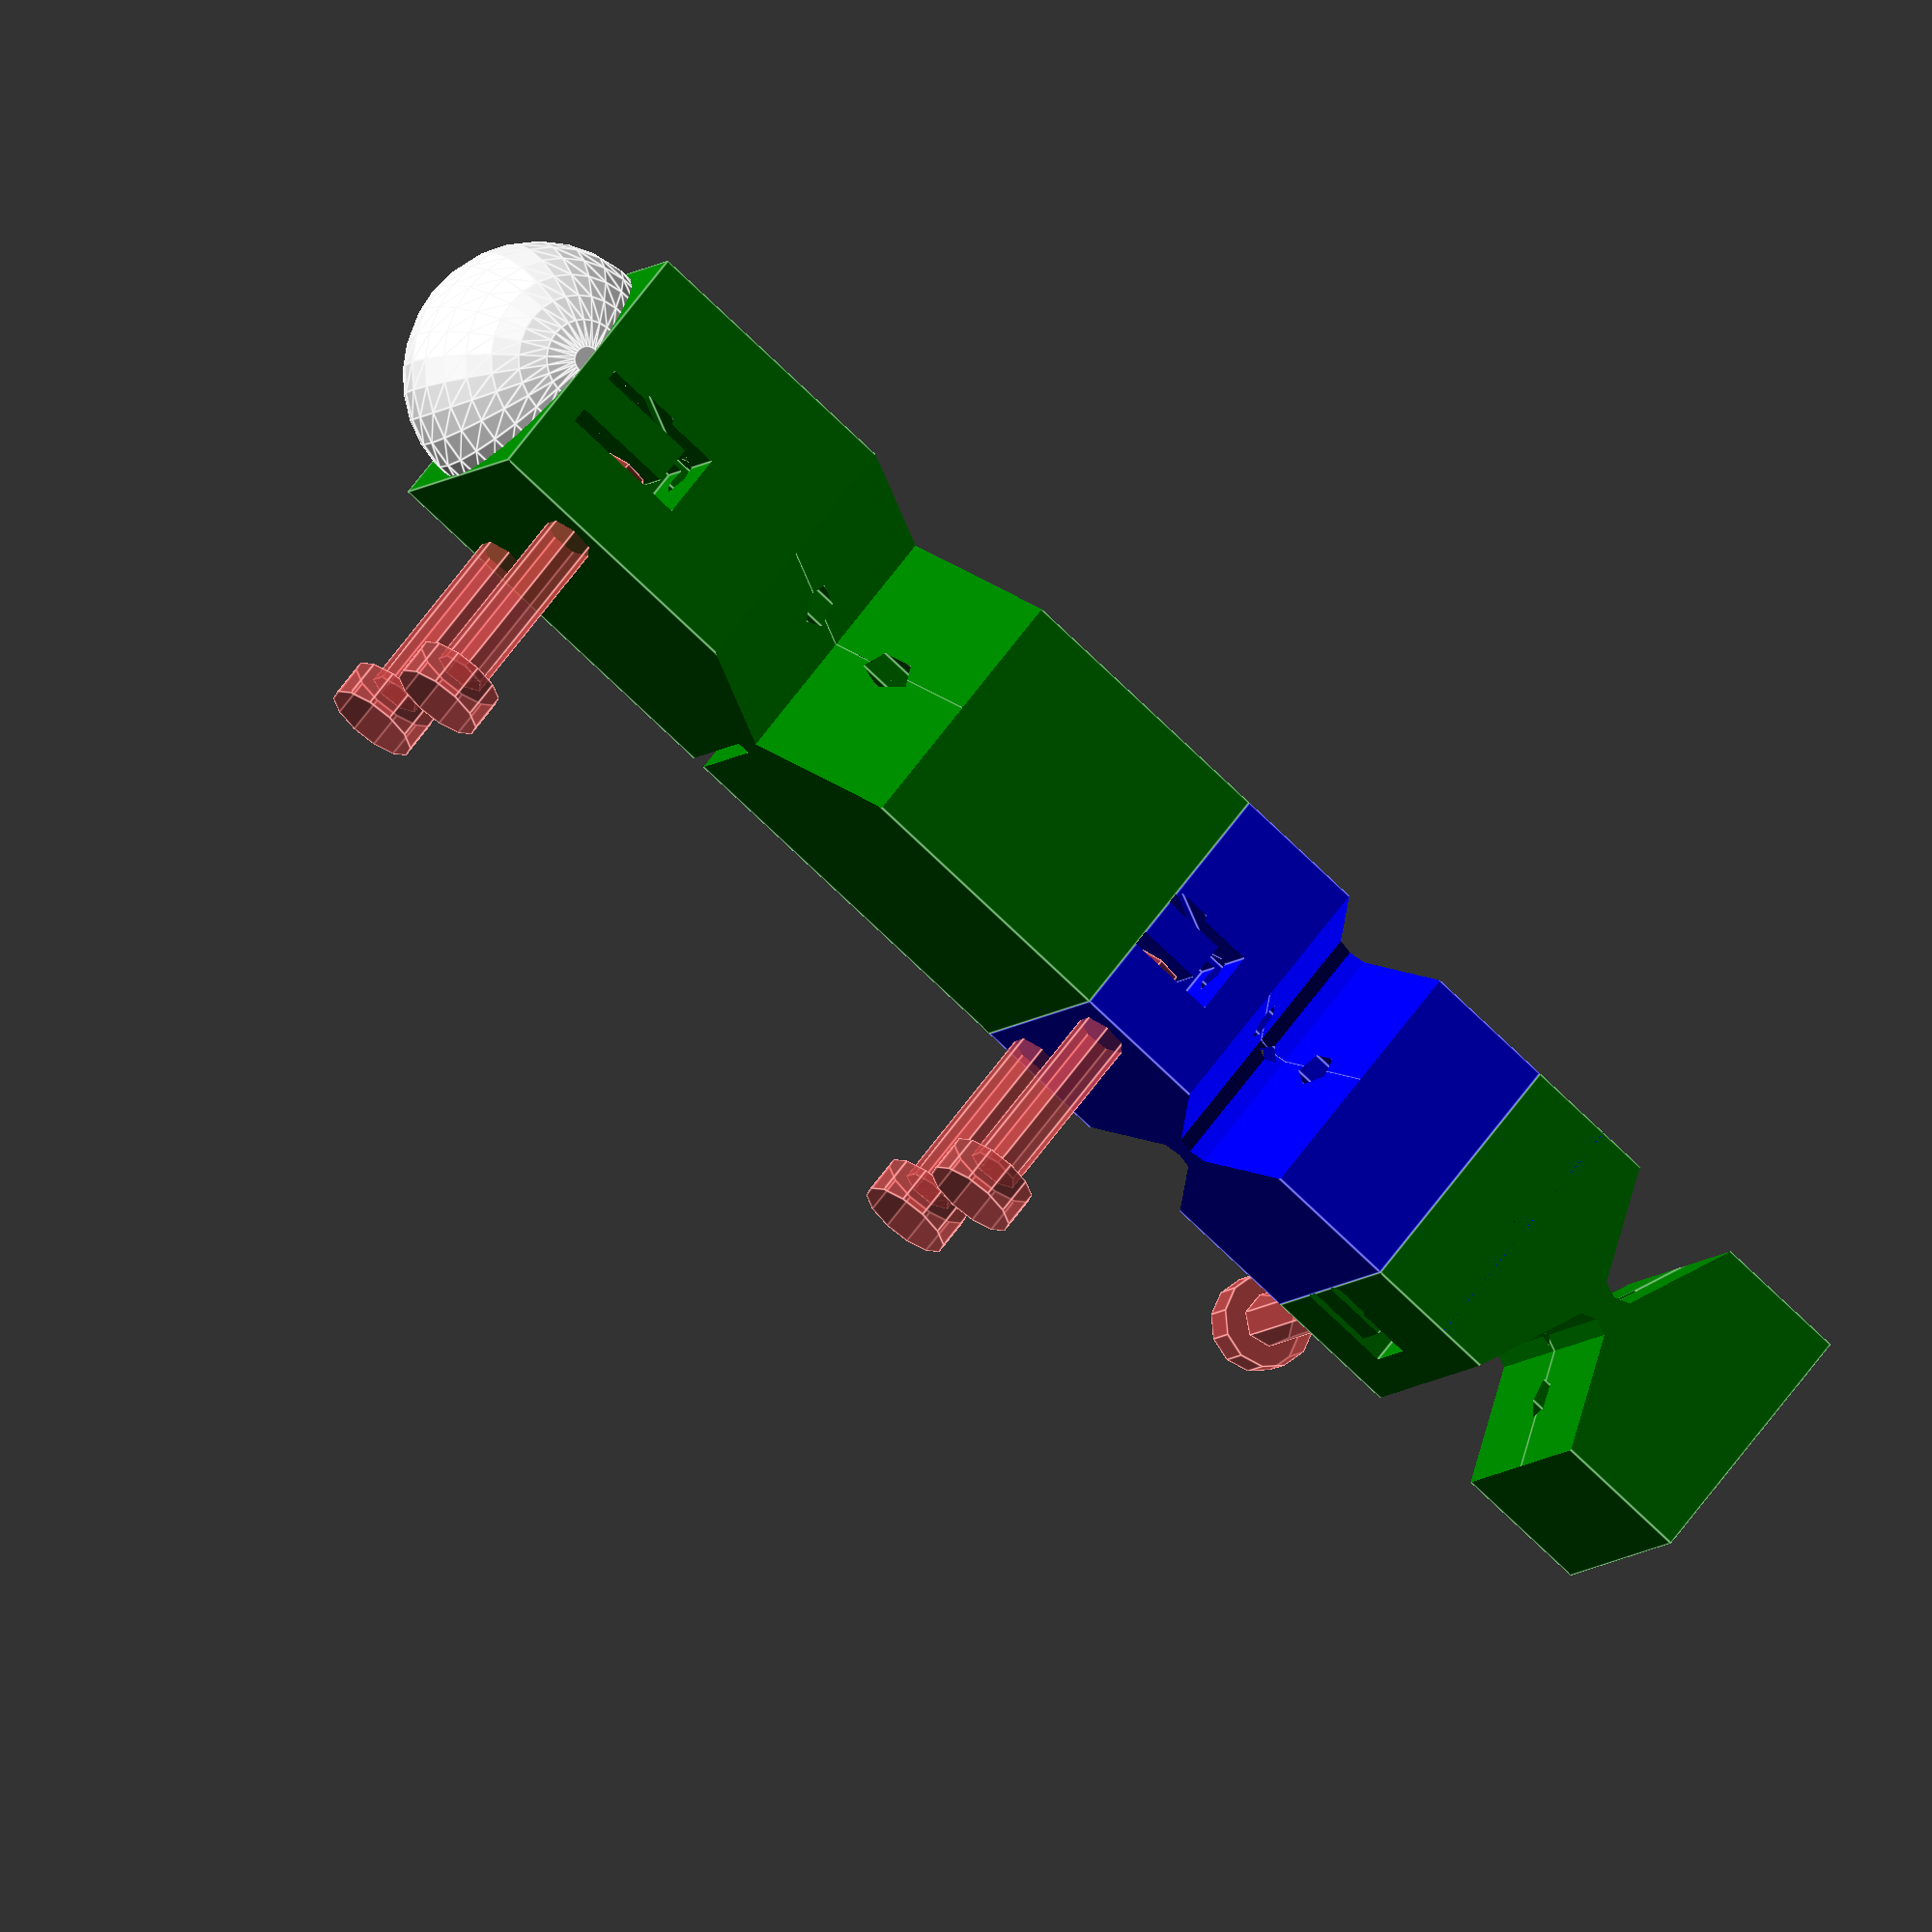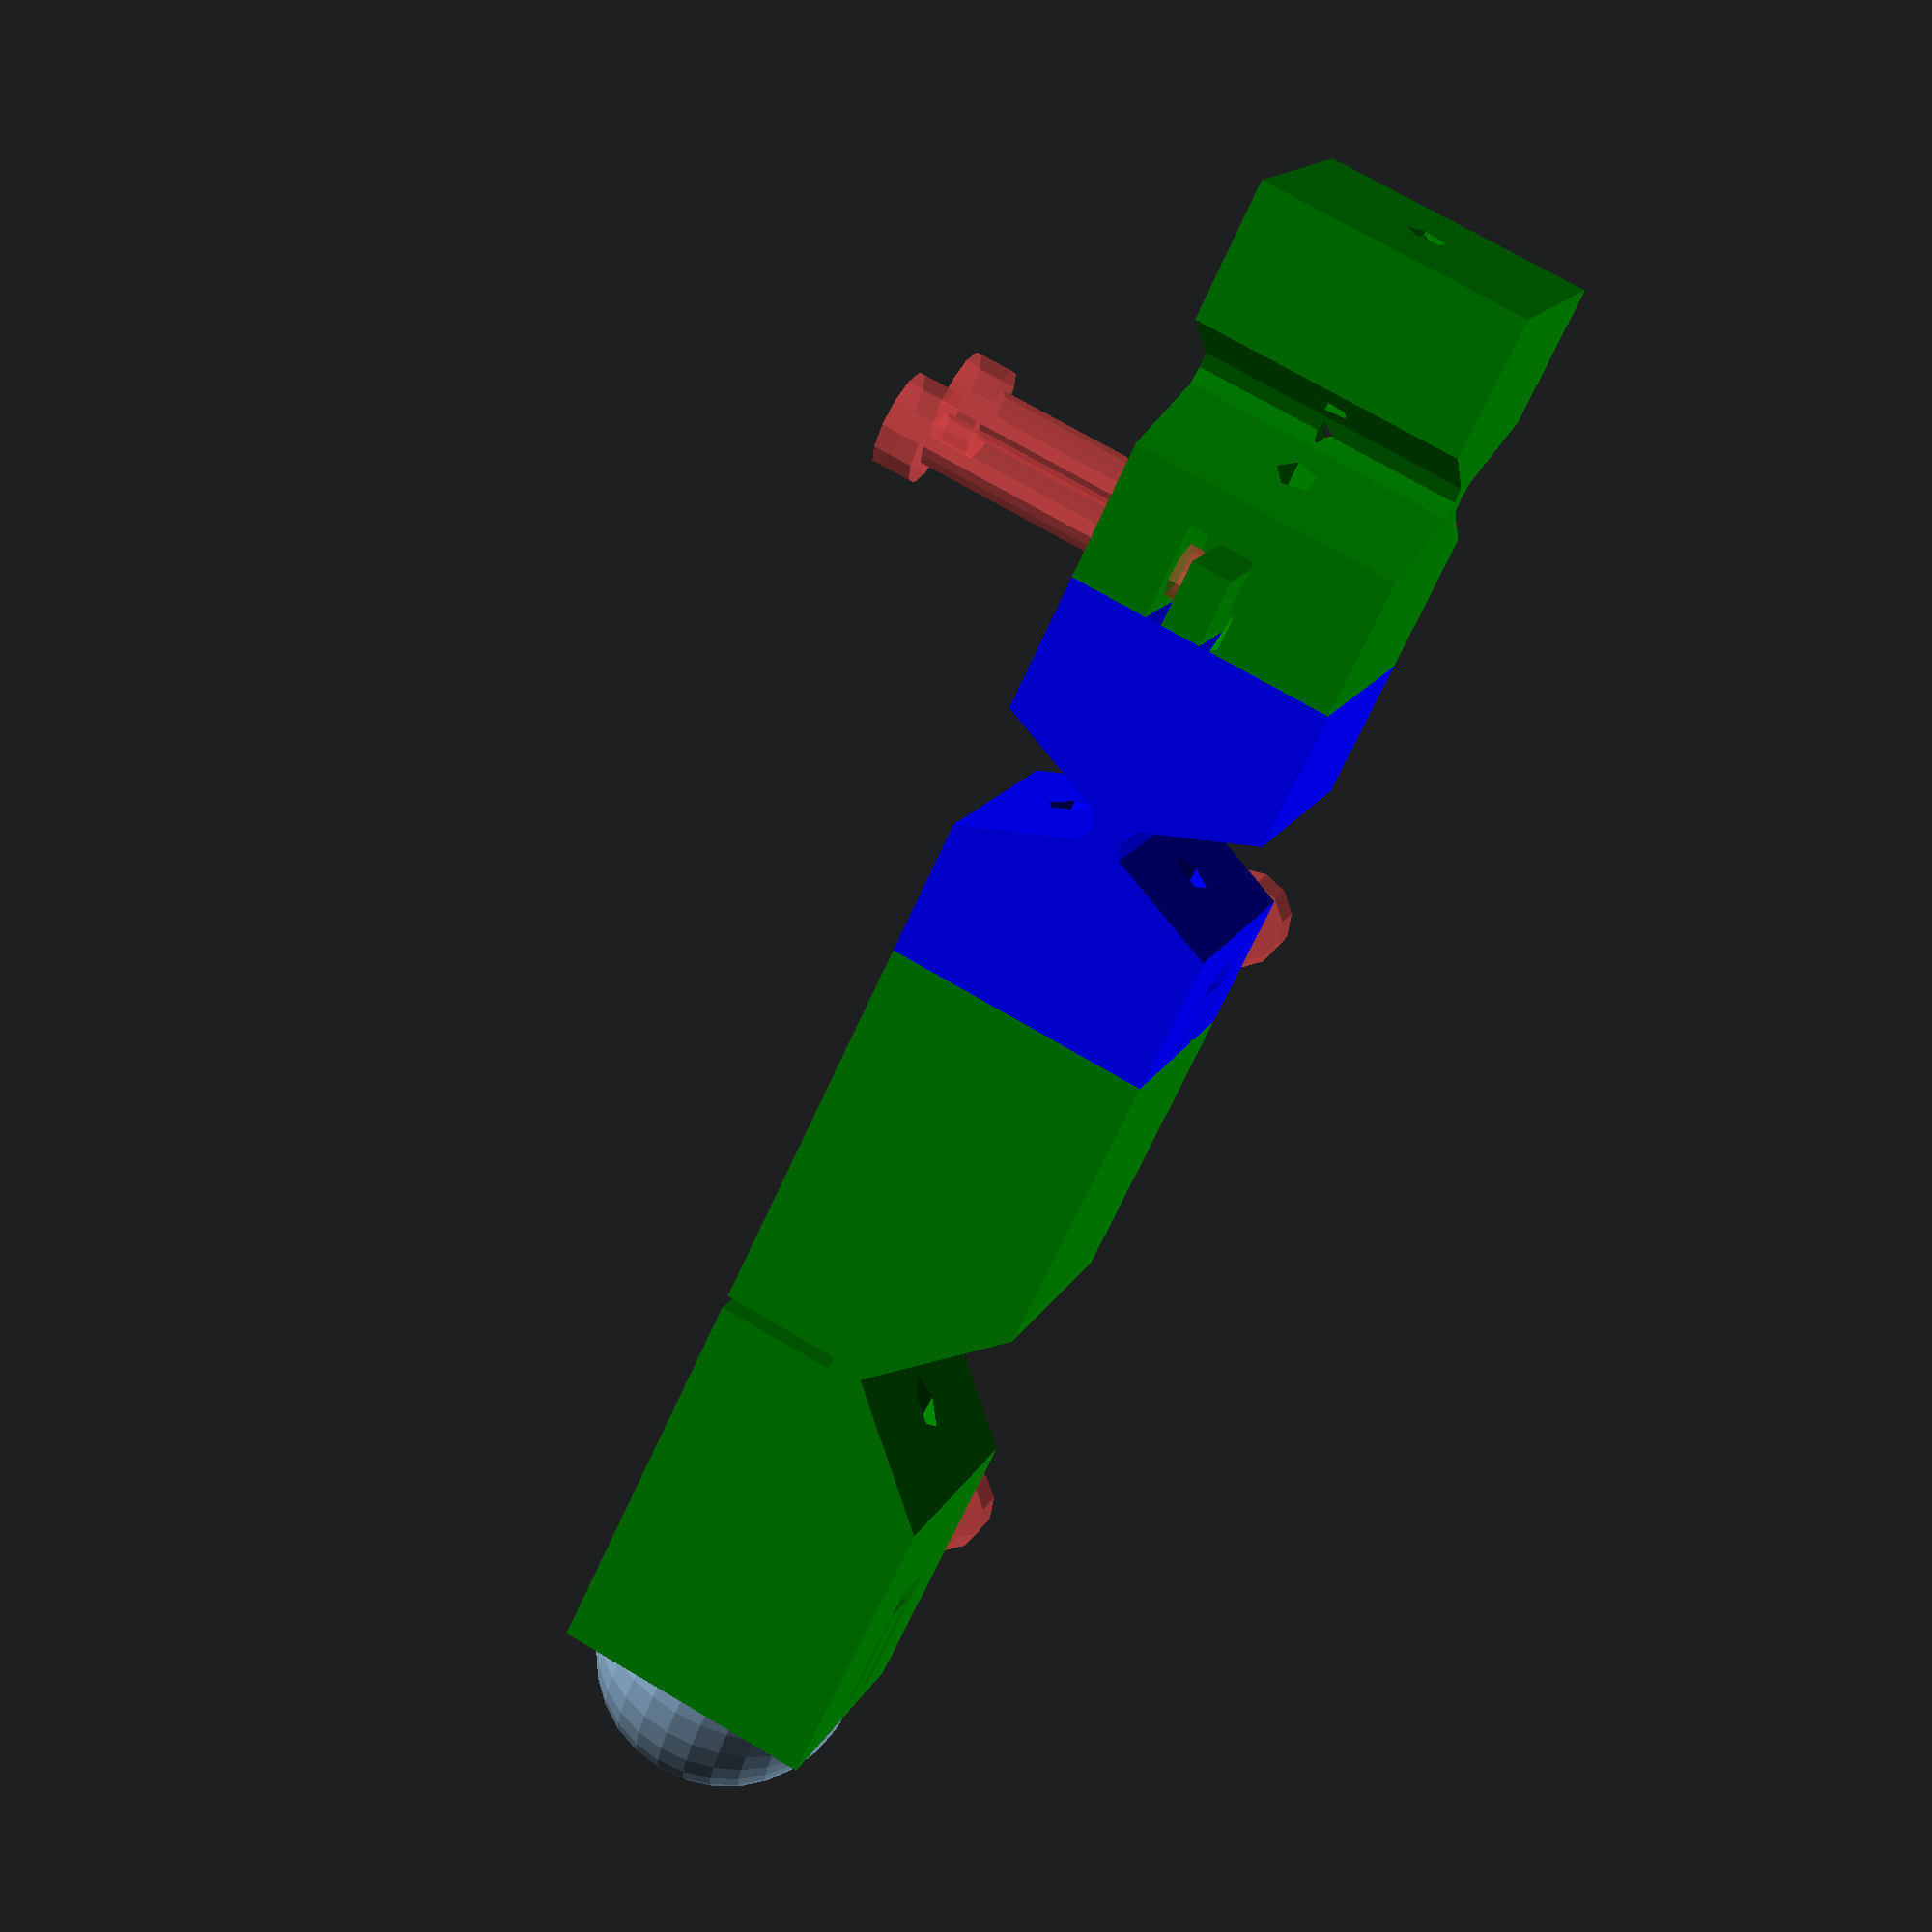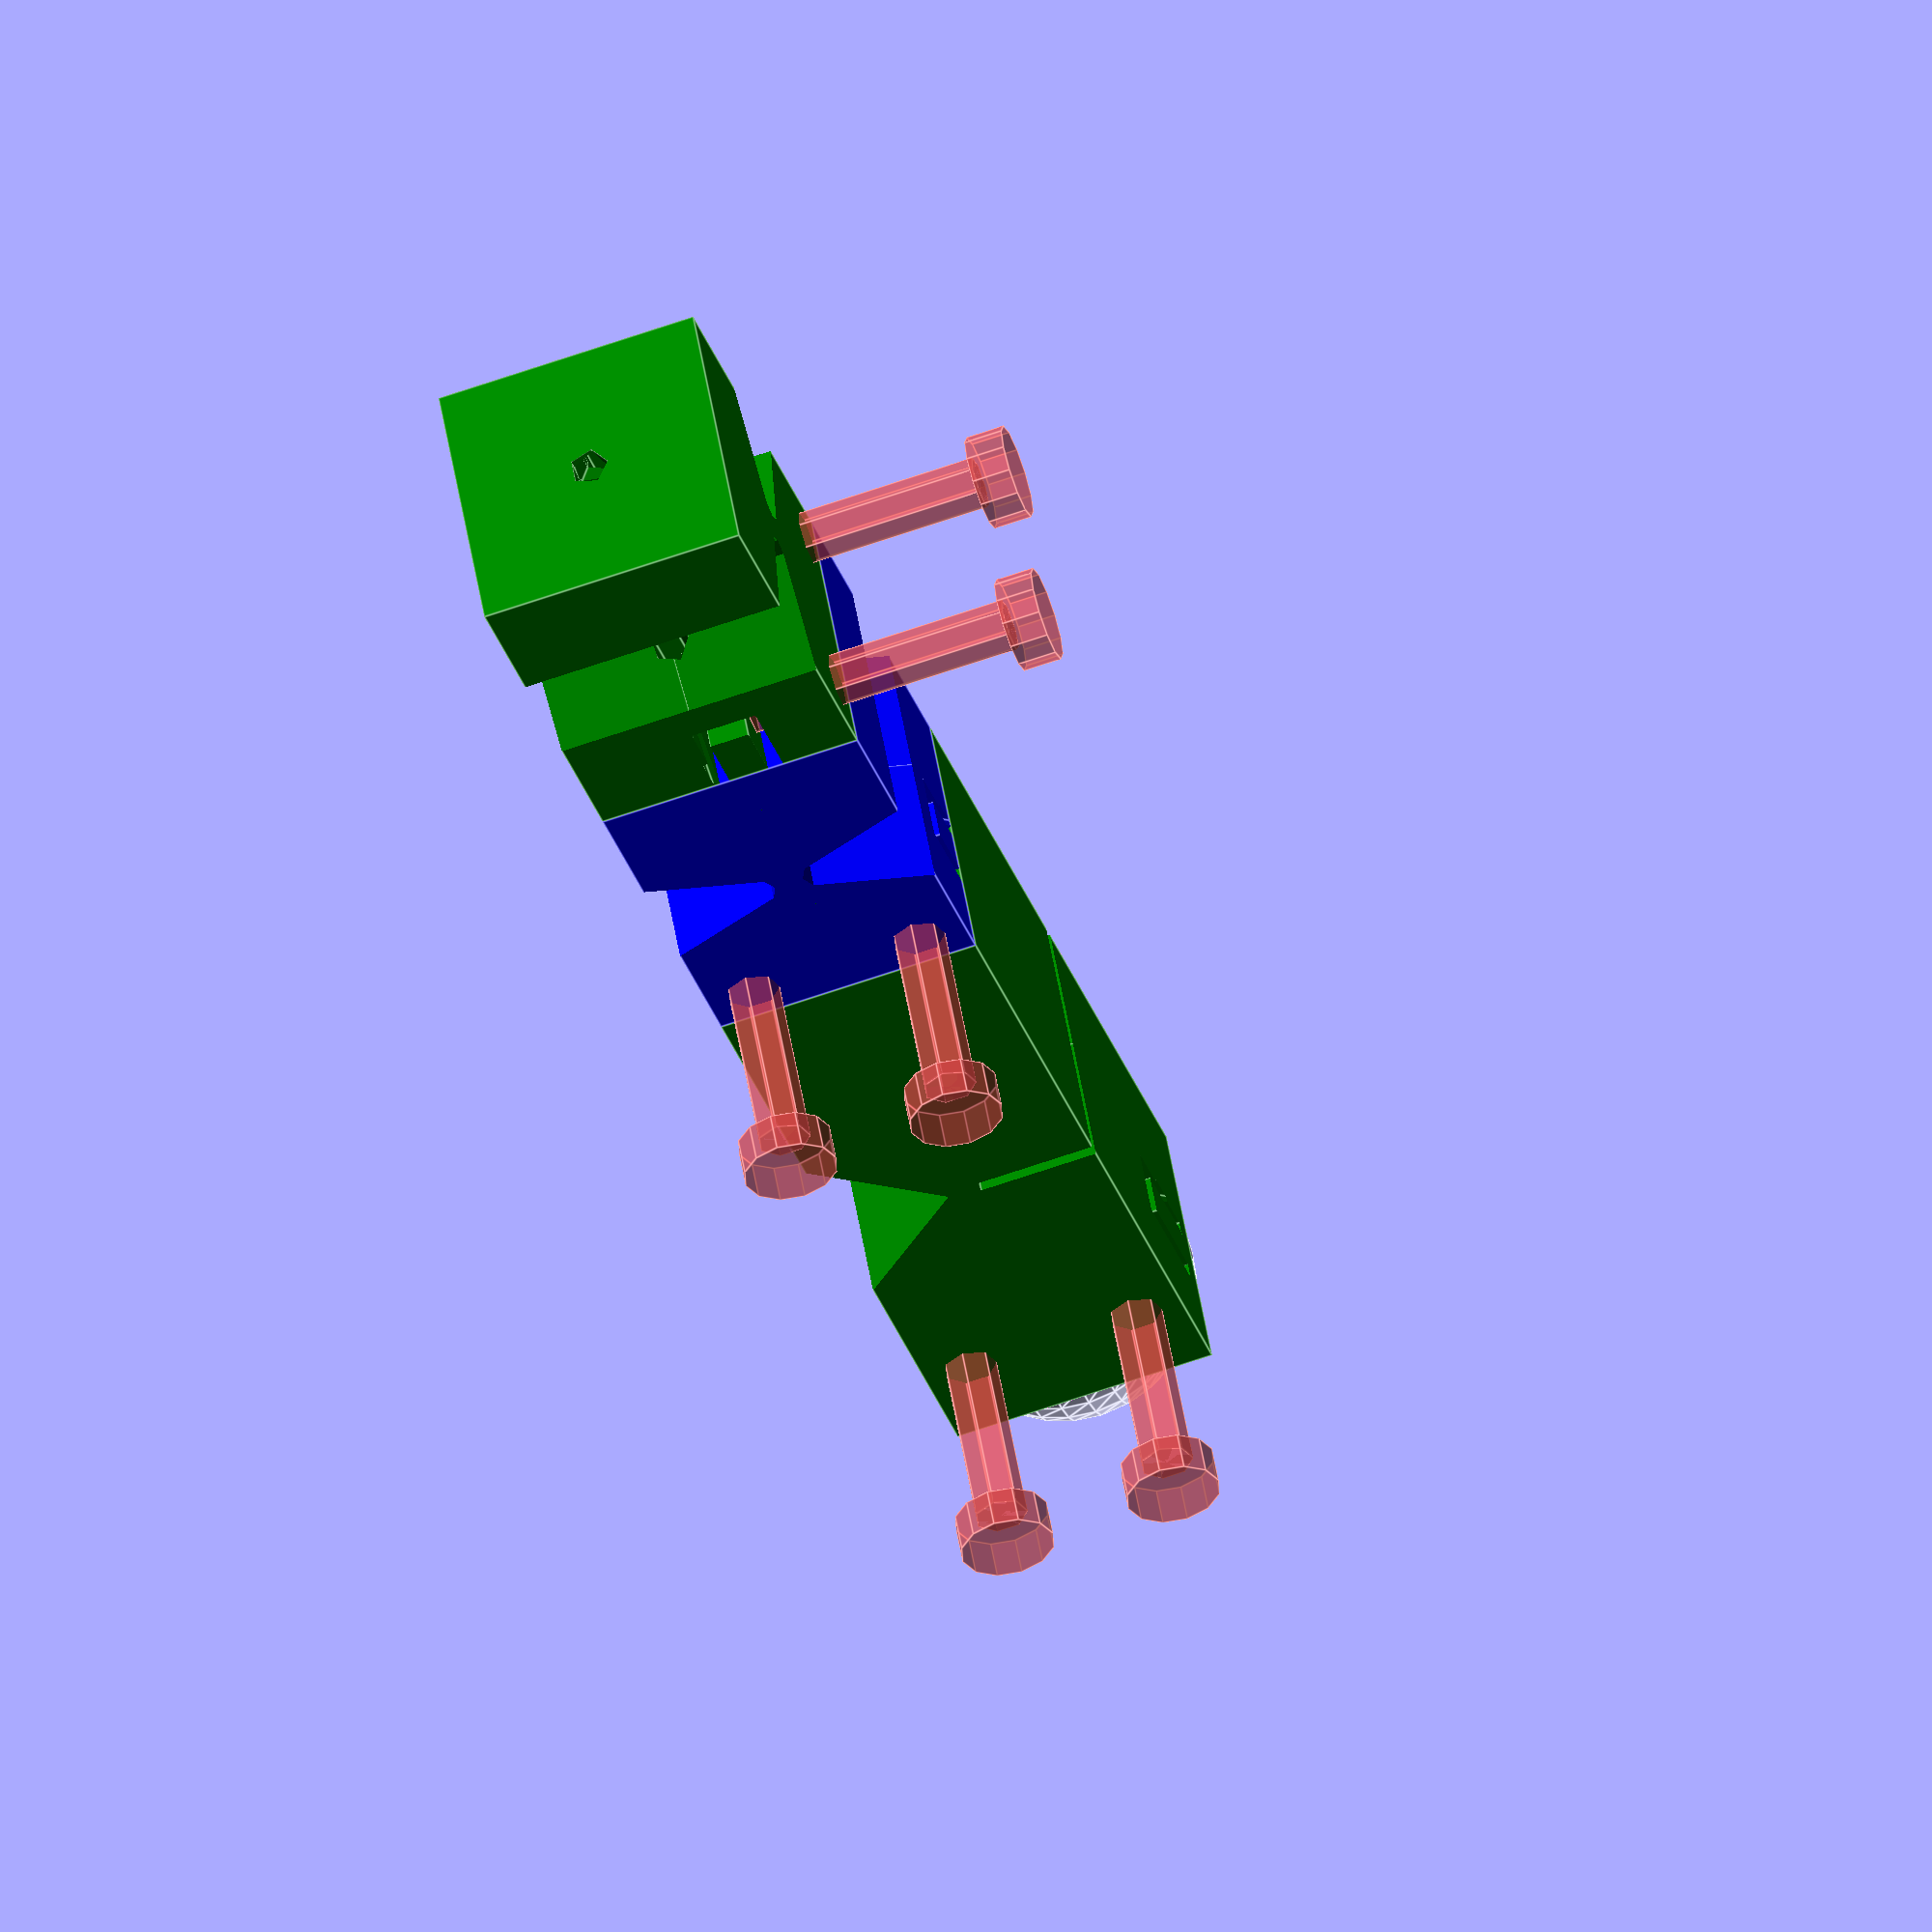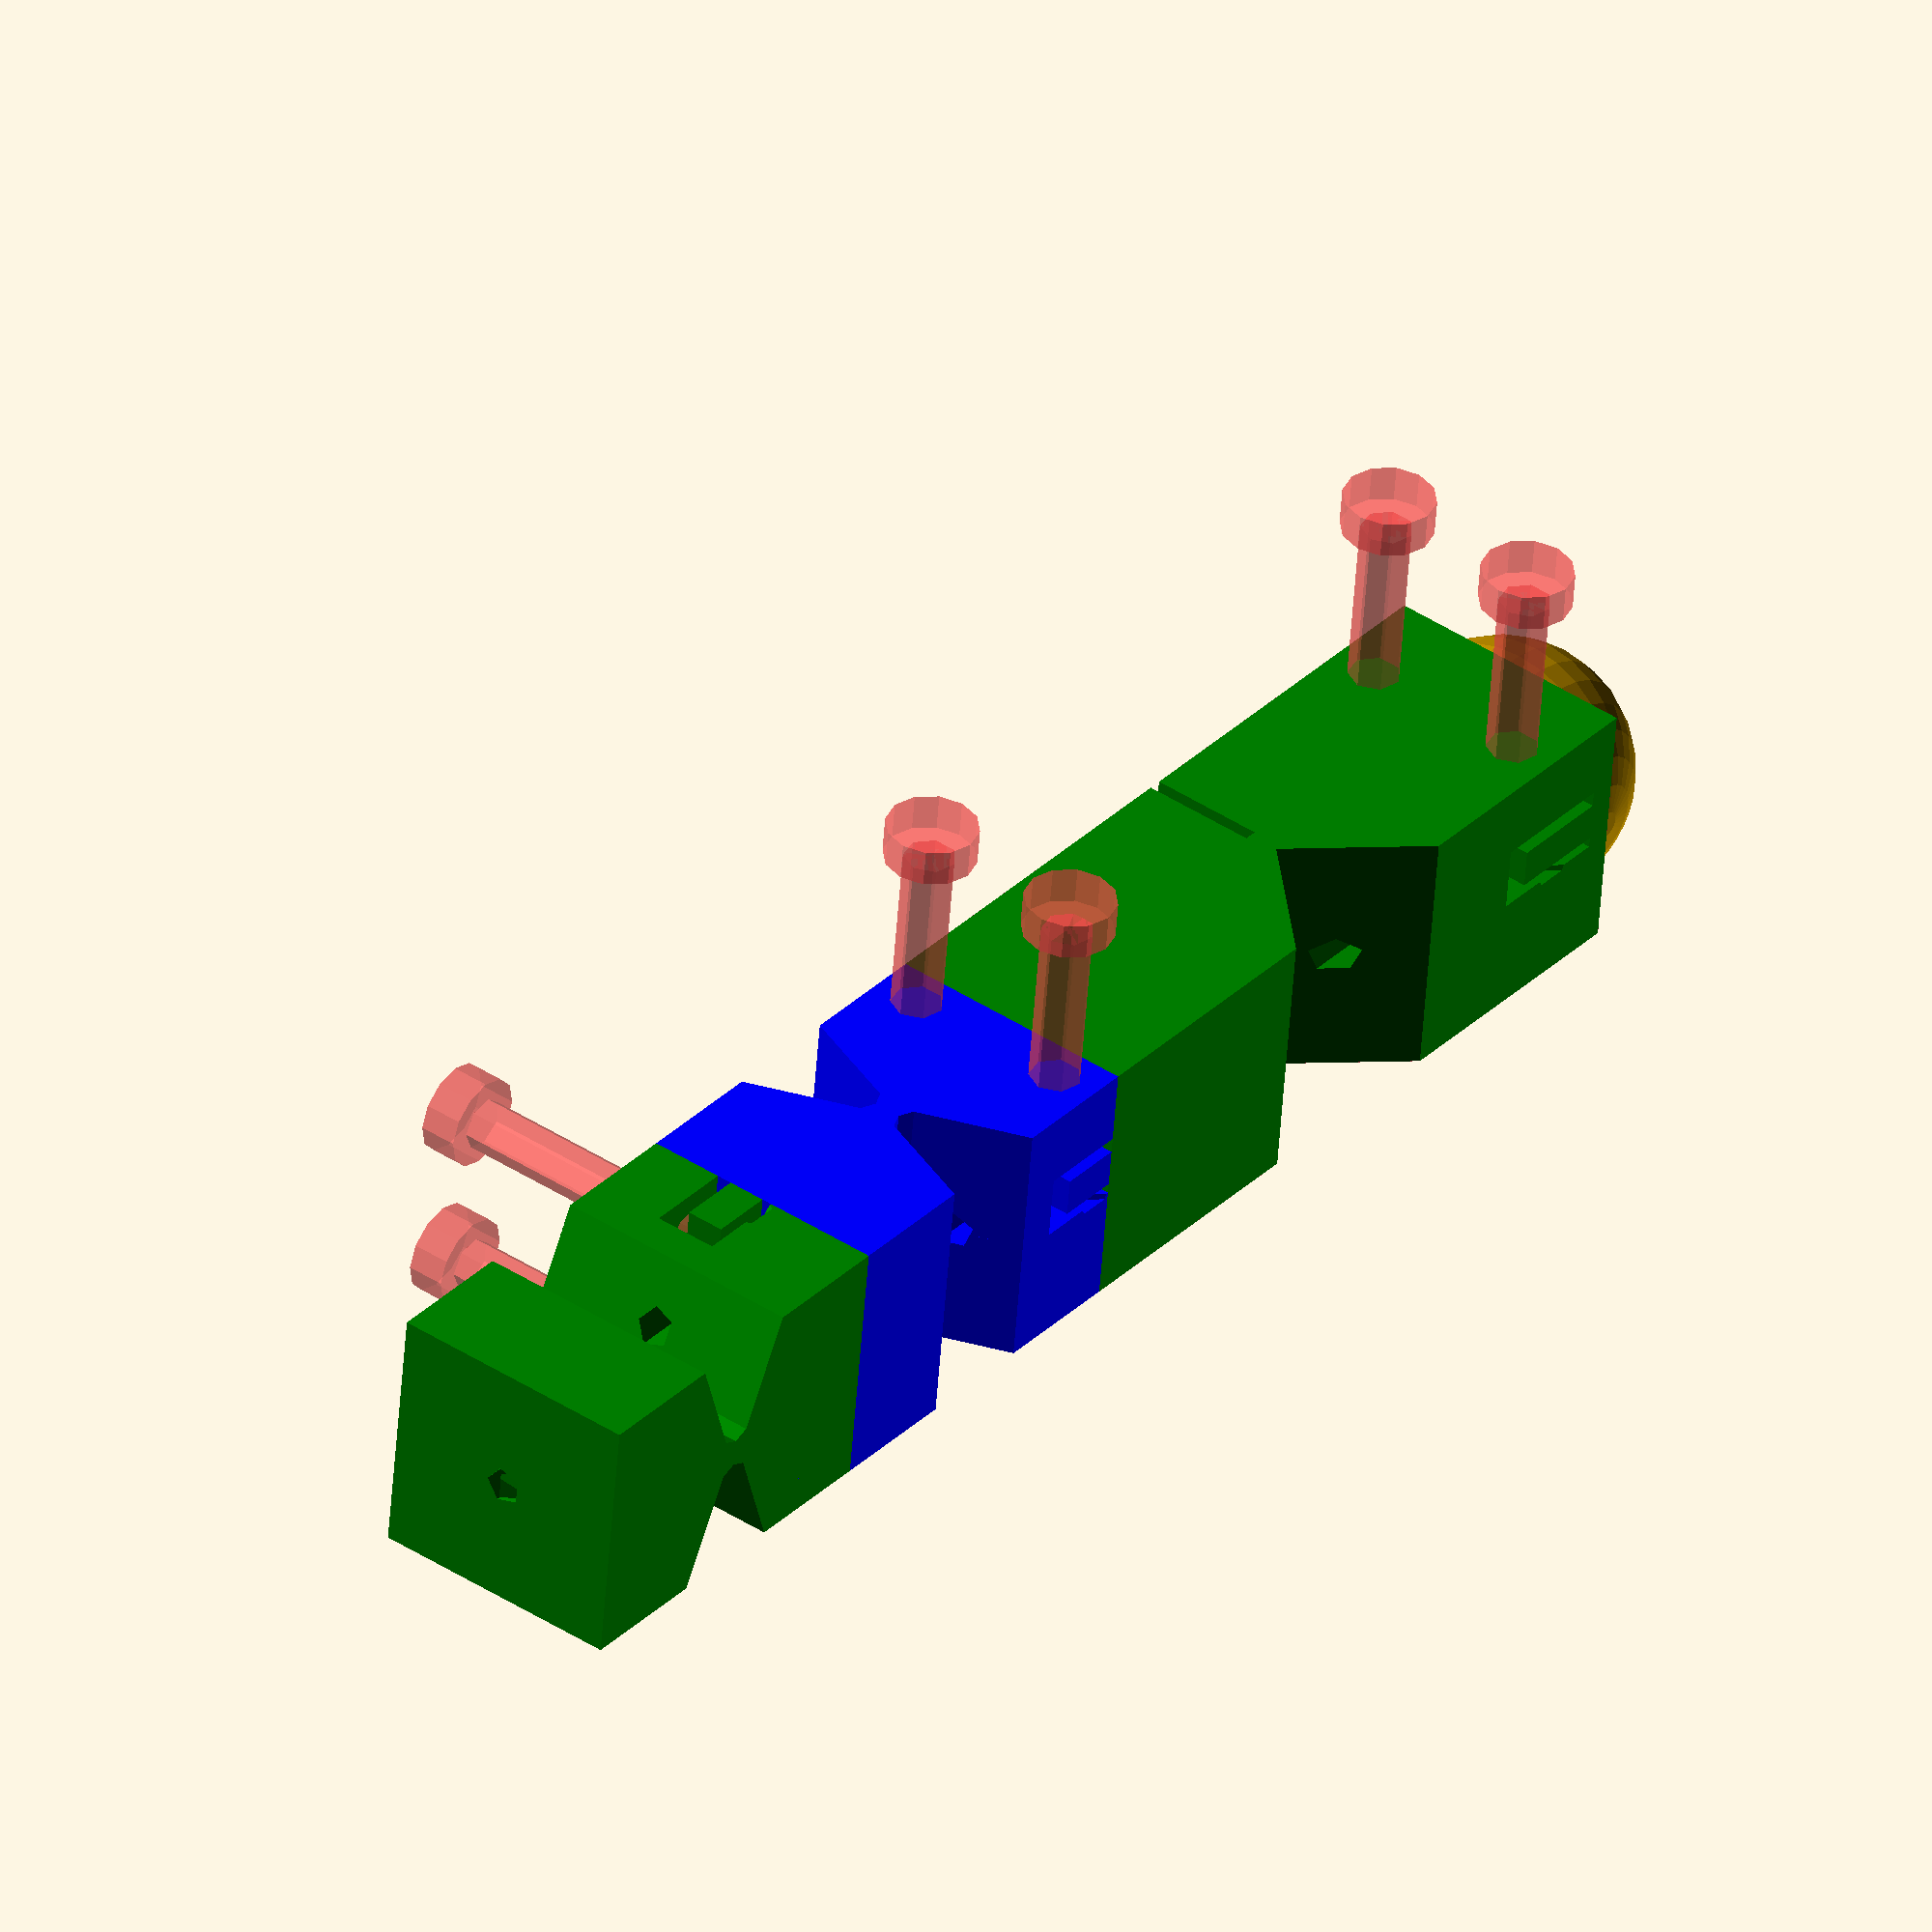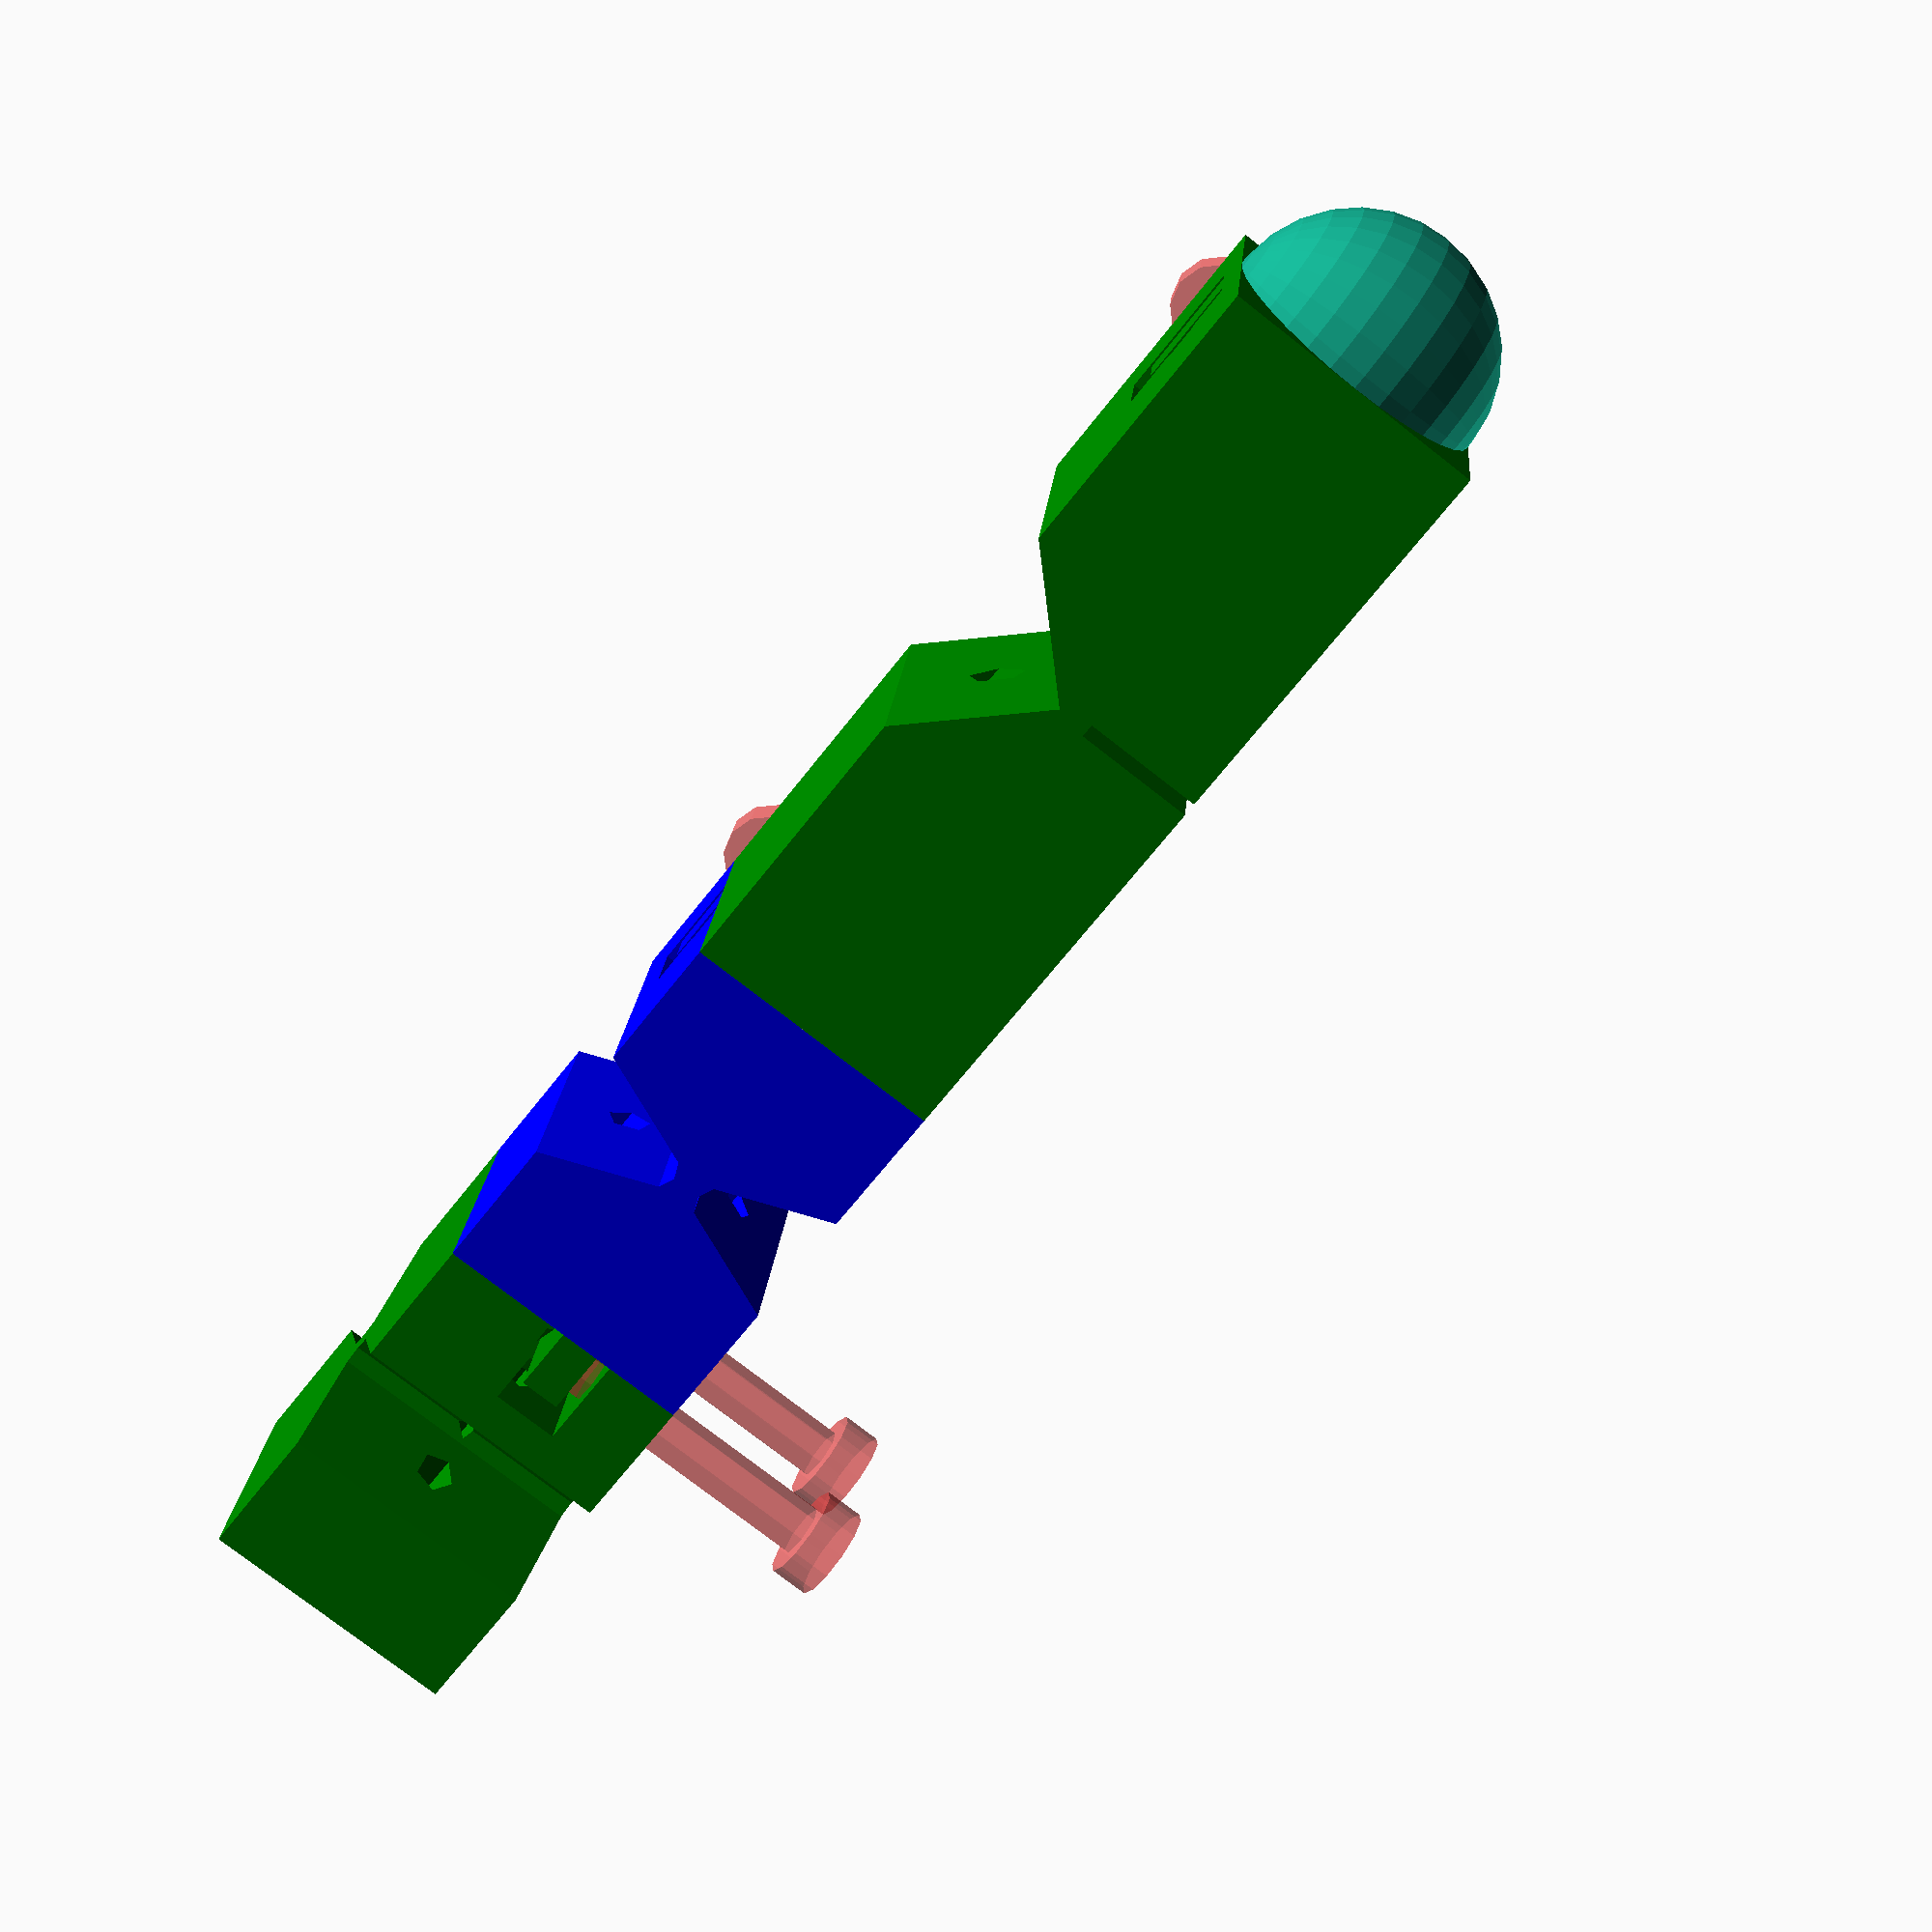
<openscad>

cableDiameter=3;

linkLength = 60;
linkThickness=linkLength/3;
linkWidth=linkLength/3;
cablePullRadius=5;

function HiLoScrewDiameter(3dPrinterTolerance=.4)= 3.6+3dPrinterTolerance;  
function HiLoScrewLength(3dPrinterTolerance=.4)= linkWidth+3dPrinterTolerance;
function HiLoScrewHeadDiameter(3dPrinterTolerance=.4)= 6.7+3dPrinterTolerance;
function HiLoScrewHeadHeight(3dPrinterTolerance=.4)= 2.5+3dPrinterTolerance;

//err on the side of smaller tolerances for screws

module HiLoScrew(3dPrinterTolerance=.4)
{
	union()
	{
		translate([0,0,-HiLoScrewLength(3dPrinterTolerance)])
		{
			cylinder(HiLoScrewLength(3dPrinterTolerance), HiLoScrewDiameter(3dPrinterTolerance)/2, HiLoScrewDiameter(3dPrinterTolerance)/2);
		}
		cylinder(HiLoScrewHeadHeight(3dPrinterTolerance), HiLoScrewHeadDiameter(3dPrinterTolerance)/2,HiLoScrewHeadDiameter(3dPrinterTolerance)/2);
	}
}



module knotchHalf(orentation, negative)
{
	intersection(){
		rotate([0,0,orentation/2])
			children(0);
		
		mirror([1,0,0])
			rotate([0,0,orentation/2])
				children(0);
		
	}
	intersection(){
		rotate([0,0,negative/2])
			mirror([0,1,0])
				children(0);
		
		mirror([1,0,0])
			rotate([0,0,negative/2])
				mirror([0,1,0])
					children(0);
		
	}
	
}

module guideTubes(cablePullRadius=5,linkLength=50){
	tubSectionLen = linkLength/1.5;
	innerSectionLen = cablePullRadius* sqrt(2);
	difference(){
		union(){
			translate([0,cablePullRadius,0]){
				cylinder(h=tubSectionLen,d=cableDiameter,center=true);
			}
			translate([0,cablePullRadius,tubSectionLen/2-cableDiameter/2]){
				rotate([-45,0,0])
					translate([0,0,tubSectionLen/2])
						cylinder(h=tubSectionLen,d=cableDiameter,center=true);
			}
			
			translate([0,cablePullRadius,-(tubSectionLen/2-cableDiameter/4)]){
				rotate([-45,0,0])
					translate([0,0,-innerSectionLen/2.5])
						cylinder(h=innerSectionLen,d=cableDiameter,center=true);
			}
			//tab for screw holes
			translate([cableDiameter/3-1.8,cablePullRadius/2-1,tubSectionLen/2-2]){
				
				// void for flap
				cube([cablePullRadius,cablePullRadius*2,cablePullRadius*2]);
				translate([HiLoScrewLength()+cablePullRadius-1,cablePullRadius,4])
				rotate([0,90,0])
					#HiLoScrew();
			}
			
		}
		translate([cableDiameter/3-2,cablePullRadius/2,tubSectionLen/2-2]){
			//flap
			translate([1,-.1,2.1])
				cube([cablePullRadius-2,cablePullRadius*2-2,cablePullRadius*2-2]);
		}
		
	}
}

module knotch(orentation, negative){
	
	knotchHalf(orentation, negative){
		children(0);
	}
	
	mirror([0,0,1])
			knotchHalf(orentation, negative){
				translate([0,0,-.1])
					children(0);
			}
			
}


module cableLink(input=[0,-45,45,25,10,15],cablePullRadius=5,linkThickness,linkWidth){
	echo(input);
	linkLength= input[3];
	inOrentation =  input[0];
	inNeg=input[1];
	inPos=input[2];
	translate([0,0,linkThickness/2])
	difference(){
		cube([linkLength,linkWidth,linkThickness],center=true);// finger joint brick
		union(){// all the cut outs
			rotate([inOrentation,0,0]){	// rotate the joint to the specified orentation	
				knotch(inPos,inNeg){// hinge section
					translate([-.5,1,0])
						cube([linkLength*1.1,linkWidth*1.1,linkThickness*1.1]);// huinge cutter, this could be more elegant...
					
				}
				translate([-.1,0,0])
				rotate([0,90,0]){
					
					cylinder(h=linkLength,d=cableDiameter,center=true);// center tube
					
					// string lines
					guideTubes(cablePullRadius=cablePullRadius,linkLength = linkLength  );
					mirror([0,1,0])
						guideTubes(cablePullRadius=cablePullRadius,linkLength = linkLength  );
				}
				
			}
			// string lines
			
		}
	}
	
}

module basicLeg(input, depth=0,cablePullRadius=5,linkThickness,linkWidth){
	echo("Link #",depth);
	translate([input[depth][3]/2,0,0]){
		if(depth ==1){
			color("blue"){
				cableLink(input[depth],cablePullRadius=cablePullRadius,
		                  linkThickness=linkThickness,
		                  linkWidth=linkWidth);
			}
		}else{
			color("green"){
				cableLink(input[depth],cablePullRadius=cablePullRadius,
		                  linkThickness=linkThickness,
		                  linkWidth=linkWidth);
			}
		}
		if(depth < (len(input)-1)){
			translate([input[depth][3]/2,0,0])
				basicLeg(input, depth+1,cablePullRadius=cablePullRadius,
		                  linkThickness=linkThickness,
		                  linkWidth=linkWidth);
		}else{
			translate([0,0,linkThickness/2])
				difference(){
					translate([input[depth][3]/2,0,0])
						sphere(linkThickness/2);
					cube([linkLength,linkWidth,linkThickness],center=true);
				}
		}
	}
	
}


basicLeg(input = [ [0,-45,45,linkLength/2],
                   [90,-45,45,linkLength/2],
                   [90,0,90,linkLength]
                  ],
                  cablePullRadius=cablePullRadius,
                  linkThickness=linkThickness,
                  linkWidth=linkWidth);
</openscad>
<views>
elev=187.4 azim=39.5 roll=201.8 proj=o view=edges
elev=288.8 azim=143.5 roll=300.7 proj=p view=solid
elev=243.5 azim=30.1 roll=70.3 proj=o view=edges
elev=137.7 azim=186.5 roll=231.8 proj=o view=wireframe
elev=255.7 azim=187.4 roll=128.1 proj=p view=solid
</views>
